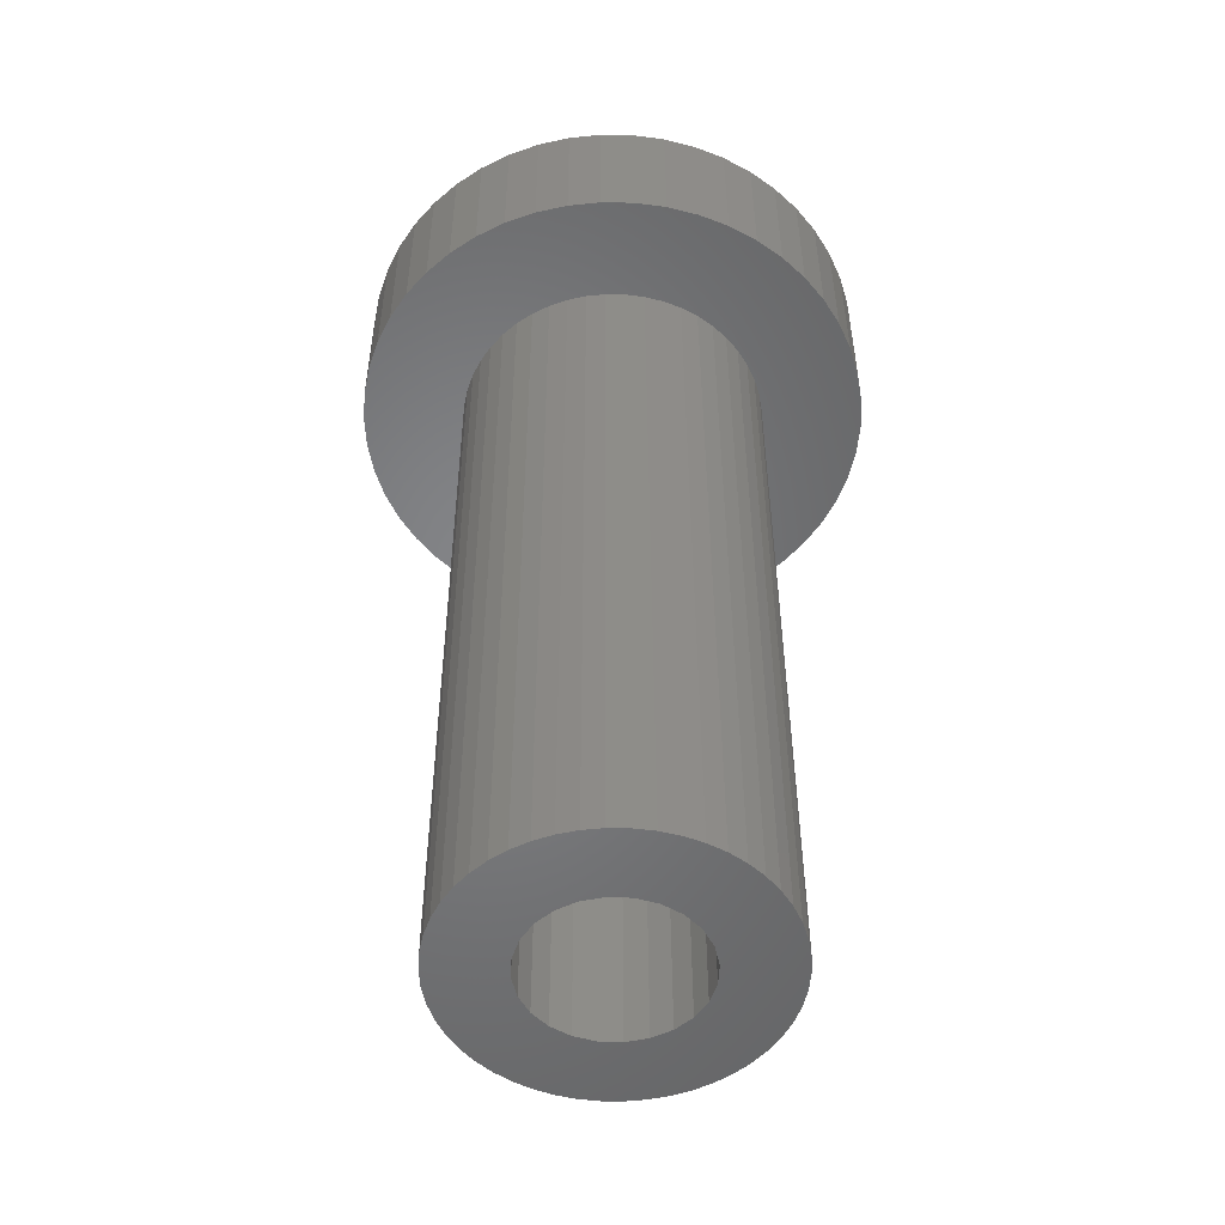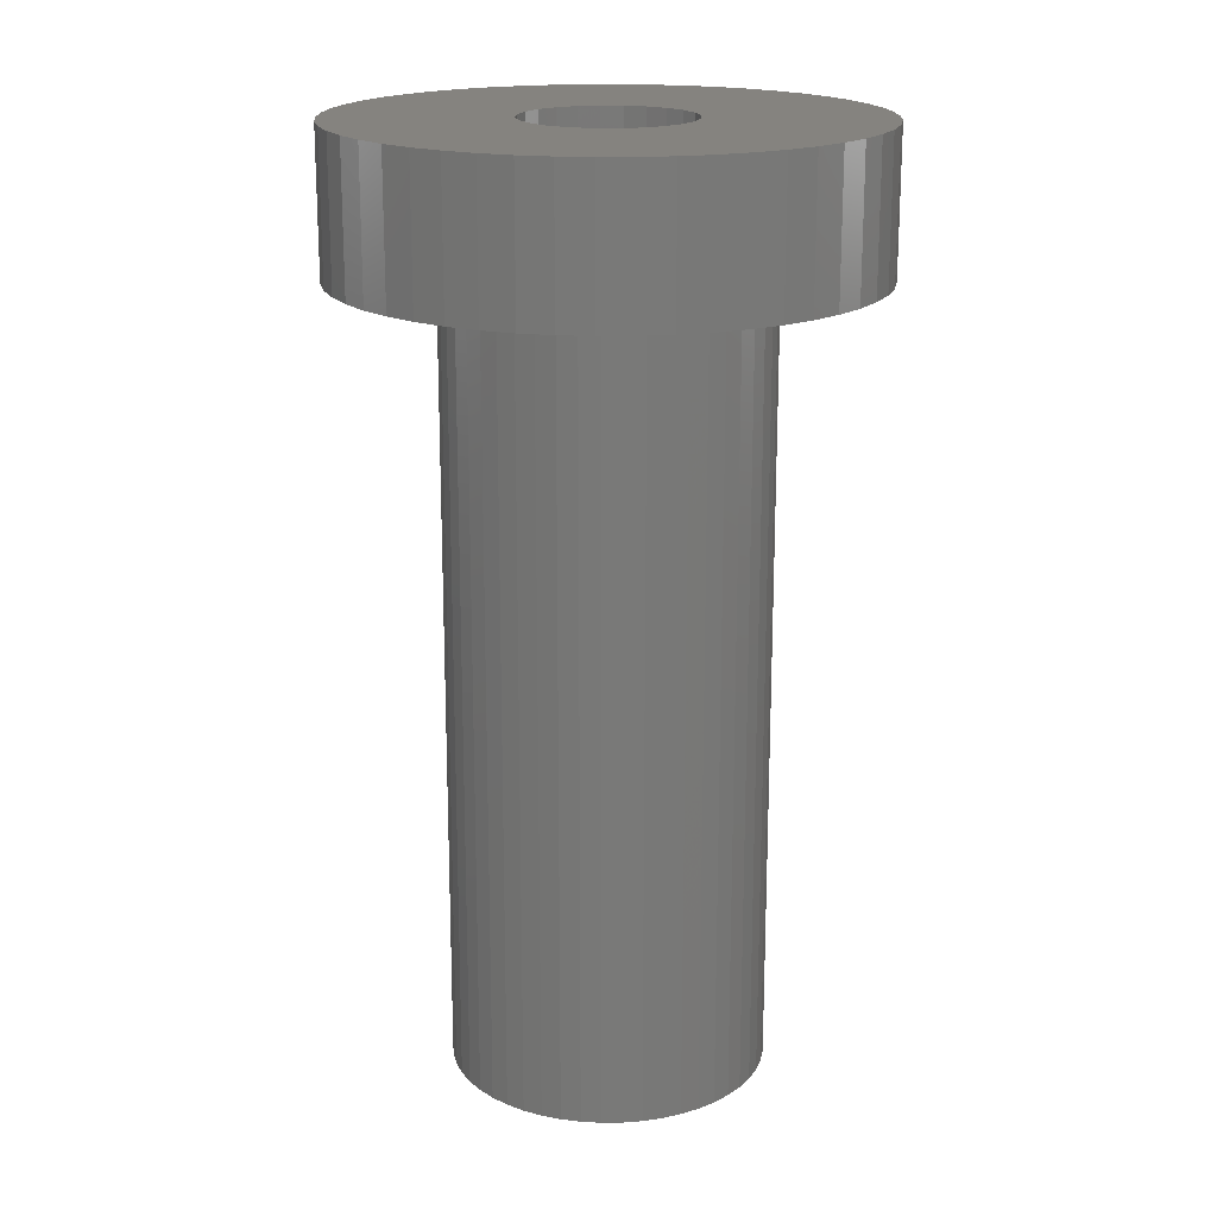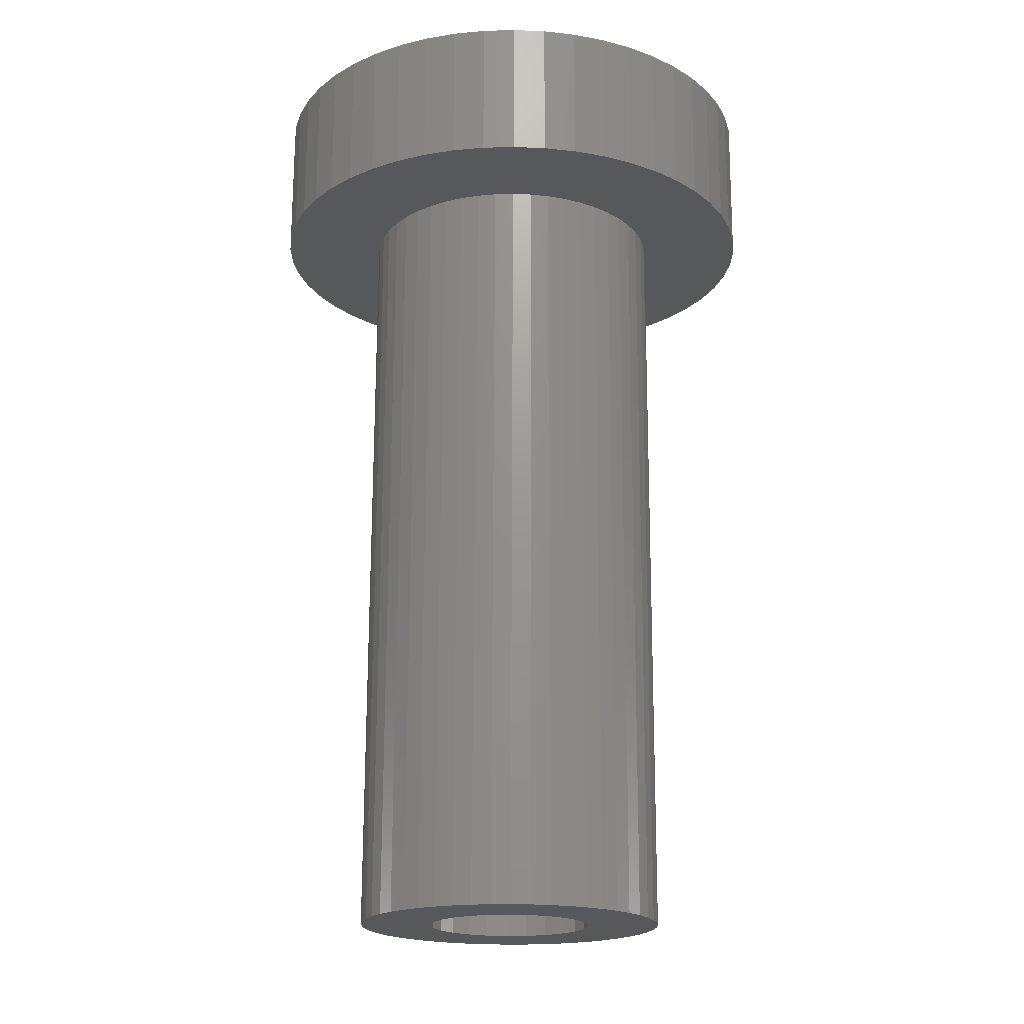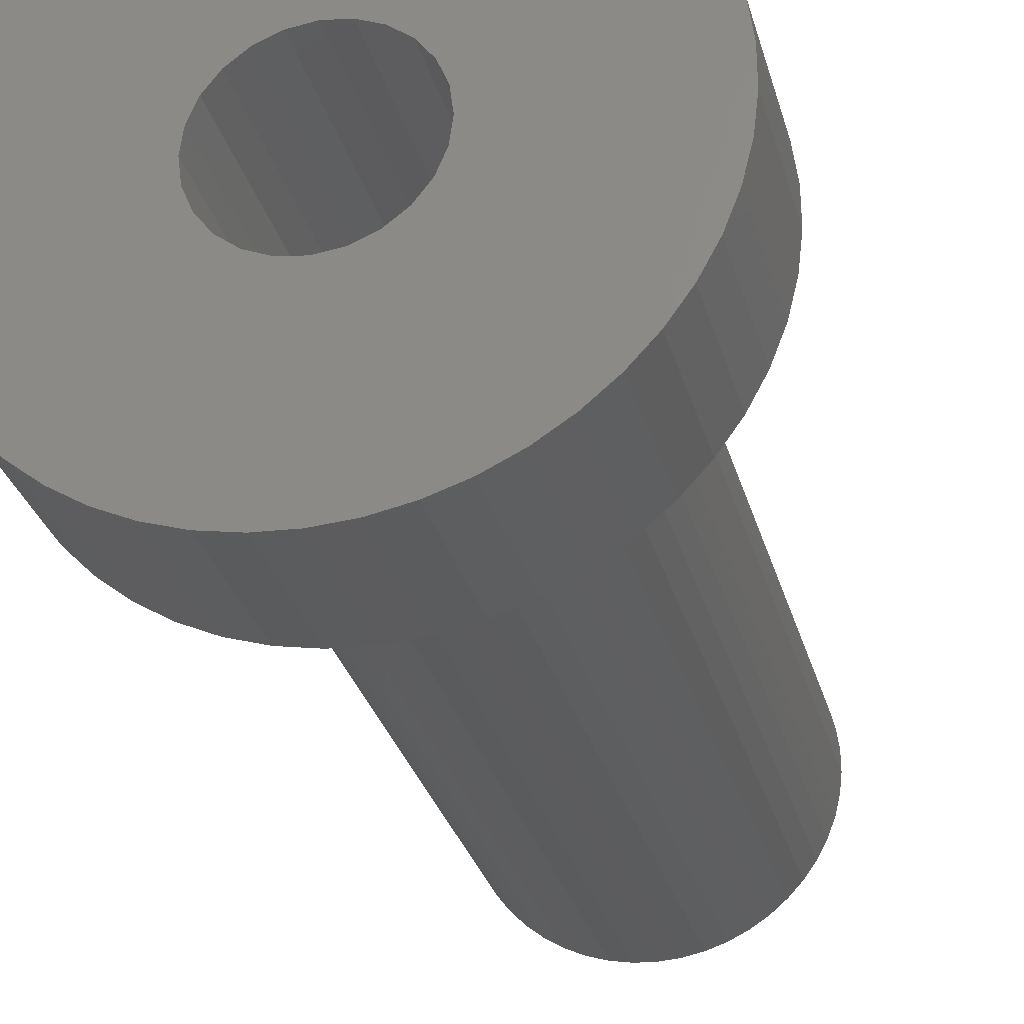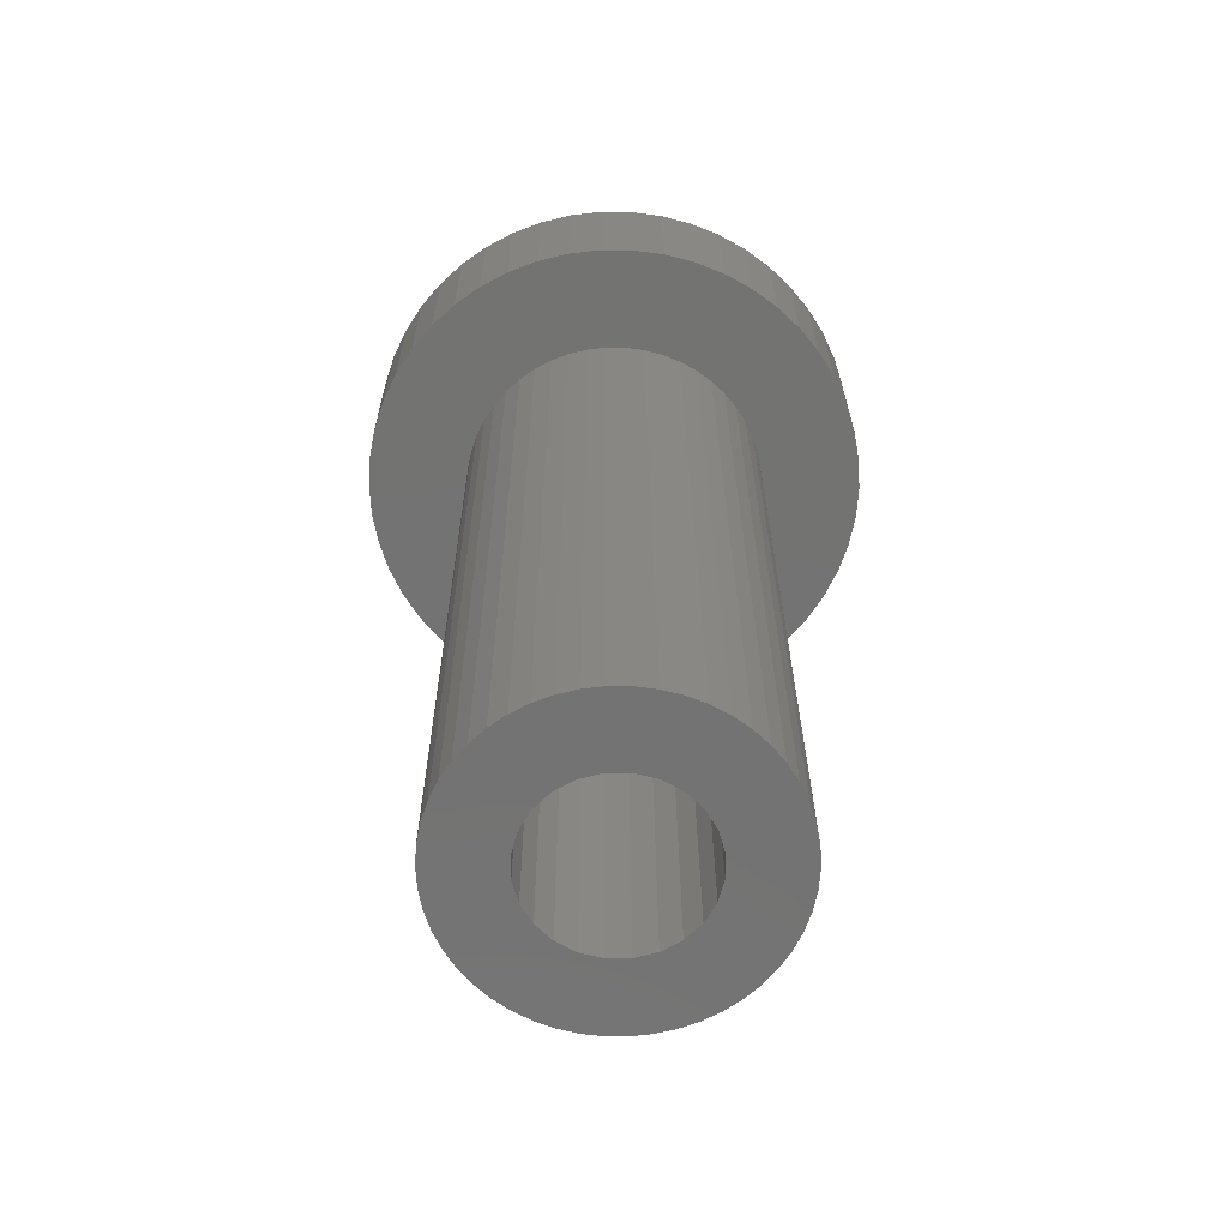
<metadata>
{"format":"stl","ext":"stl","renderer":"f3d","projection":"perspective","resolution":1024,"background":"white","views":[{"elev":-51.6,"azim":139.9,"up":"+Y"},{"elev":18.7,"azim":-170.0,"up":"+Y"},{"elev":-19.1,"azim":-122.4,"up":"+Y"},{"elev":-29.1,"azim":-165.7,"up":"+Z"},{"elev":-65.1,"azim":82.8,"up":"+Y"}]}
</metadata>
<code>
# stl→obj: 248 verts, 496 faces
v 10.49 -4.953 75.01
v 10.56 -4.949 73.76
v 10.57 -4.951 74.39
v 10.48 -4.946 73.14
v 10.34 -4.956 75.62
v 10.32 -4.944 72.53
v 10.12 -4.958 76.21
v 10.08 -4.942 71.95
v 9.82 -4.96 76.76
v 9.773 -4.94 71.4
v 9.455 -4.962 77.27
v 9.399 -4.938 70.9
v 9.029 -4.964 77.73
v 8.966 -4.936 70.44
v 8.549 -4.966 78.14
v 8.572 -4.951 74.28
v 8.528 -4.952 74.65
v 8.022 -4.967 78.48
v 8.438 -4.954 75.02
v 8.302 -4.955 75.37
v 8.123 -4.956 75.7
v 7.905 -4.957 76.01
v 7.456 -4.968 78.75
v 7.649 -4.958 76.29
v 7.361 -4.959 76.53
v 6.861 -4.969 78.95
v 7.044 -4.96 76.74
v 6.704 -4.961 76.9
v 6.245 -4.969 79.07
v 6.347 -4.961 77.02
v 5.977 -4.962 77.09
v 5.618 -4.969 79.12
v 5.601 -4.962 77.12
v 4.992 -4.969 79.08
v 5.225 -4.962 77.1
v 4.854 -4.961 77.03
v 4.374 -4.969 78.97
v 4.494 -4.961 76.92
v 4.152 -4.96 76.76
v 3.775 -4.968 78.78
v 3.832 -4.959 76.56
v 3.539 -4.959 76.32
v 3.204 -4.967 78.52
v 3.279 -4.957 76.05
v 3.054 -4.956 75.75
v 2.671 -4.966 78.19
v 2.87 -4.955 75.42
v 2.728 -4.954 75.07
v 2.631 -4.952 74.71
v 2.184 -4.964 77.79
v 2.581 -4.951 74.33
v 2.577 -4.949 73.95
v 8.569 -4.949 73.9
v 8.478 -4.934 70.05
v 8.519 -4.948 73.53
v 8.422 -4.946 73.16
v 7.945 -4.933 69.71
v 8.28 -4.945 72.82
v 8.095 -4.944 72.49
v 7.871 -4.943 72.18
v 7.375 -4.932 69.45
v 7.611 -4.942 71.91
v 7.318 -4.941 71.67
v 6.776 -4.931 69.26
v 6.998 -4.94 71.47
v 6.656 -4.939 71.32
v 6.158 -4.931 69.15
v 6.296 -4.939 71.2
v 5.925 -4.939 71.14
v 5.531 -4.931 69.12
v 5.549 -4.938 71.12
v 5.173 -4.939 71.14
v 4.905 -4.931 69.16
v 4.803 -4.939 71.22
v 4.289 -4.931 69.29
v 4.445 -4.939 71.34
v 4.106 -4.94 71.5
v 3.694 -4.932 69.48
v 3.789 -4.941 71.7
v 3.501 -4.942 71.95
v 3.128 -4.933 69.76
v 3.245 -4.943 72.22
v 3.026 -4.944 72.53
v 2.601 -4.935 70.1
v 2.848 -4.945 72.86
v 2.712 -4.947 73.21
v 2.621 -4.948 73.58
v 2.12 -4.936 70.5
v 1.75 -4.962 77.34
v 1.695 -4.938 70.96
v 1.377 -4.961 76.83
v 1.33 -4.94 71.48
v 1.069 -4.958 76.29
v 1.032 -4.942 72.03
v 0.8332 -4.956 75.7
v 0.8063 -4.944 72.61
v 0.6718 -4.954 75.1
v 0.6554 -4.947 73.22
v 0.5877 -4.951 74.47
v 0.5822 -4.949 73.85
v 5.601 -19.96 77.06
v 5.977 -19.96 77.03
v 6.347 -19.96 76.96
v 6.704 -19.96 76.84
v 7.044 -19.96 76.68
v 7.361 -19.96 76.47
v 7.649 -19.96 76.23
v 7.905 -19.96 75.95
v 8.123 -19.96 75.65
v 8.302 -19.95 75.31
v 8.438 -19.95 74.96
v 8.528 -19.95 74.6
v 8.572 -19.95 74.22
v 8.569 -19.95 73.84
v 8.519 -19.95 73.47
v 8.422 -19.95 73.11
v 8.28 -19.94 72.76
v 8.095 -19.94 72.43
v 7.871 -19.94 72.13
v 7.611 -19.94 71.85
v 7.318 -19.94 71.62
v 6.998 -19.94 71.42
v 6.656 -19.94 71.26
v 6.296 -19.94 71.15
v 5.925 -19.94 71.08
v 5.549 -19.94 71.06
v 5.173 -19.94 71.08
v 4.803 -19.94 71.16
v 4.445 -19.94 71.28
v 4.106 -19.94 71.44
v 3.789 -19.94 71.65
v 3.501 -19.94 71.89
v 3.245 -19.94 72.17
v 3.026 -19.94 72.47
v 2.848 -19.95 72.81
v 2.712 -19.95 73.16
v 2.621 -19.95 73.52
v 2.577 -19.95 73.9
v 2.581 -19.95 74.27
v 2.631 -19.95 74.65
v 2.728 -19.95 75.01
v 2.87 -19.95 75.36
v 3.054 -19.96 75.69
v 3.279 -19.96 75.99
v 3.539 -19.96 76.27
v 3.832 -19.96 76.5
v 4.152 -19.96 76.7
v 4.494 -19.96 76.86
v 4.854 -19.96 76.97
v 5.225 -19.96 77.04
v 6.706 -2.204 75.26
v 6.961 -19.95 74.86
v 6.706 -19.95 75.19
v 6.961 -2.203 74.93
v 7.12 -2.202 74.54
v 7.12 -19.95 74.47
v 7.175 -2.2 74.13
v 7.175 -19.95 74.06
v 7.12 -2.198 73.71
v 7.12 -19.95 73.65
v 6.961 -2.197 73.33
v 6.961 -19.95 73.26
v 6.706 -2.196 73
v 6.706 -19.95 72.93
v 6.375 -19.94 72.67
v 6.375 -2.195 72.74
v 5.989 -19.94 72.51
v 5.989 -2.194 72.58
v 5.575 -2.194 72.53
v 5.575 -19.94 72.46
v 5.161 -19.94 72.51
v 5.161 -2.194 72.58
v 4.775 -2.195 72.74
v 4.775 -19.94 72.67
v 4.443 -2.196 73
v 4.443 -19.95 72.93
v 4.189 -2.197 73.33
v 4.189 -19.95 73.26
v 4.029 -19.95 73.65
v 4.029 -2.198 73.71
v 3.975 -19.95 74.06
v 3.975 -2.2 74.13
v 4.029 -19.95 74.47
v 4.029 -2.202 74.54
v 4.189 -2.203 74.93
v 4.189 -19.95 74.86
v 4.443 -2.204 75.26
v 4.443 -19.95 75.19
v 4.775 -19.96 75.45
v 4.775 -2.205 75.51
v 5.161 -19.96 75.6
v 5.161 -2.206 75.67
v 5.575 -19.96 75.66
v 5.575 -2.206 75.73
v 5.989 -19.96 75.6
v 5.989 -2.206 75.67
v 6.375 -2.205 75.51
v 6.375 -19.96 75.45
v 5.531 -2.181 69.13
v 6.158 -2.181 69.16
v 4.905 -2.181 69.17
v 4.289 -2.181 69.3
v 3.694 -2.182 69.5
v 3.128 -2.183 69.77
v 2.601 -2.185 70.11
v 2.12 -2.186 70.51
v 1.695 -2.188 70.97
v 1.33 -2.19 71.49
v 1.032 -2.192 72.04
v 0.8063 -2.194 72.62
v 0.6554 -2.197 73.23
v 0.5822 -2.199 73.86
v 0.5877 -2.201 74.49
v 0.6718 -2.204 75.11
v 0.8332 -2.206 75.71
v 1.069 -2.208 76.3
v 1.377 -2.211 76.84
v 1.75 -2.212 77.35
v 2.184 -2.214 77.8
v 2.671 -2.216 78.2
v 3.204 -2.217 78.53
v 3.775 -2.218 78.79
v 4.374 -2.219 78.98
v 4.992 -2.219 79.09
v 5.618 -2.219 79.13
v 6.245 -2.219 79.08
v 6.861 -2.219 78.96
v 7.456 -2.218 78.76
v 8.022 -2.217 78.49
v 8.549 -2.216 78.15
v 9.029 -2.214 77.74
v 9.455 -2.212 77.28
v 9.82 -2.21 76.77
v 10.12 -2.208 76.22
v 10.34 -2.206 75.63
v 10.49 -2.204 75.02
v 10.57 -2.201 74.4
v 10.56 -2.199 73.77
v 10.48 -2.196 73.15
v 10.32 -2.194 72.54
v 10.08 -2.192 71.96
v 9.773 -2.19 71.41
v 9.399 -2.188 70.91
v 8.966 -2.186 70.45
v 8.478 -2.184 70.06
v 7.945 -2.183 69.73
v 7.375 -2.182 69.46
v 6.776 -2.181 69.27
f 1 2 3
f 2 1 4
f 4 1 5
f 4 5 6
f 6 5 7
f 6 7 8
f 8 7 9
f 8 9 10
f 10 9 11
f 10 11 12
f 12 11 13
f 12 13 14
f 14 13 15
f 14 15 16
f 16 15 17
f 17 15 18
f 17 18 19
f 19 18 20
f 20 18 21
f 21 18 22
f 22 18 23
f 22 23 24
f 24 23 25
f 25 23 26
f 25 26 27
f 27 26 28
f 28 26 29
f 28 29 30
f 30 29 31
f 31 29 32
f 31 32 33
f 33 32 34
f 33 34 35
f 35 34 36
f 36 34 37
f 36 37 38
f 38 37 39
f 39 37 40
f 39 40 41
f 41 40 42
f 42 40 43
f 42 43 44
f 44 43 45
f 45 43 46
f 45 46 47
f 47 46 48
f 48 46 49
f 49 46 50
f 49 50 51
f 51 50 52
f 14 53 54
f 53 14 16
f 54 53 55
f 54 55 56
f 54 56 57
f 57 56 58
f 57 58 59
f 57 59 60
f 57 60 61
f 61 60 62
f 61 62 63
f 61 63 64
f 64 63 65
f 64 65 66
f 64 66 67
f 67 66 68
f 67 68 69
f 67 69 70
f 70 69 71
f 70 71 72
f 70 72 73
f 73 72 74
f 73 74 75
f 75 74 76
f 75 76 77
f 75 77 78
f 78 77 79
f 78 79 80
f 78 80 81
f 81 80 82
f 81 82 83
f 81 83 84
f 84 83 85
f 84 85 86
f 84 86 87
f 84 87 52
f 84 52 88
f 88 52 50
f 88 50 89
f 88 89 90
f 90 89 91
f 90 91 92
f 92 91 93
f 92 93 94
f 94 93 95
f 94 95 96
f 96 95 97
f 96 97 98
f 98 97 99
f 98 99 100
f 101 31 33
f 31 101 102
f 102 30 31
f 30 102 103
f 103 28 30
f 28 103 104
f 28 105 27
f 105 28 104
f 105 25 27
f 25 105 106
f 106 24 25
f 24 106 107
f 107 22 24
f 22 107 108
f 108 21 22
f 21 108 109
f 109 20 21
f 20 109 110
f 110 19 20
f 19 110 111
f 111 17 19
f 17 111 112
f 112 16 17
f 16 112 113
f 113 53 16
f 53 113 114
f 114 55 53
f 55 114 115
f 115 56 55
f 56 115 116
f 116 58 56
f 58 116 117
f 117 59 58
f 59 117 118
f 118 60 59
f 60 118 119
f 119 62 60
f 62 119 120
f 62 121 63
f 121 62 120
f 121 65 63
f 65 121 122
f 122 66 65
f 66 122 123
f 66 124 68
f 124 66 123
f 124 69 68
f 69 124 125
f 125 71 69
f 71 125 126
f 126 72 71
f 72 126 127
f 72 128 74
f 128 72 127
f 128 76 74
f 76 128 129
f 129 77 76
f 77 129 130
f 77 131 79
f 131 77 130
f 131 80 79
f 80 131 132
f 80 133 82
f 133 80 132
f 82 134 83
f 134 82 133
f 85 134 135
f 134 85 83
f 85 136 86
f 136 85 135
f 86 137 87
f 137 86 136
f 87 138 52
f 138 87 137
f 52 139 51
f 139 52 138
f 51 140 49
f 140 51 139
f 49 141 48
f 141 49 140
f 48 142 47
f 142 48 141
f 47 143 45
f 143 47 142
f 45 144 44
f 144 45 143
f 44 145 42
f 145 44 144
f 145 41 42
f 41 145 146
f 146 39 41
f 39 146 147
f 147 38 39
f 38 147 148
f 38 149 36
f 149 38 148
f 149 35 36
f 35 149 150
f 35 101 33
f 101 35 150
f 151 152 153
f 152 151 154
f 155 152 154
f 152 155 156
f 157 156 155
f 156 157 158
f 159 158 157
f 158 159 160
f 161 160 159
f 160 161 162
f 163 162 161
f 162 163 164
f 165 163 166
f 163 165 164
f 167 166 168
f 166 167 165
f 169 167 168
f 167 169 170
f 171 169 172
f 169 171 170
f 173 171 172
f 171 173 174
f 175 174 173
f 174 175 176
f 176 177 178
f 177 176 175
f 179 177 180
f 177 179 178
f 181 180 182
f 180 181 179
f 183 182 184
f 182 183 181
f 183 185 186
f 185 183 184
f 186 187 188
f 187 186 185
f 189 187 190
f 187 189 188
f 191 190 192
f 190 191 189
f 193 192 194
f 192 193 191
f 195 194 196
f 194 195 193
f 197 195 196
f 195 197 198
f 151 198 197
f 198 151 153
f 67 199 200
f 199 67 70
f 70 201 199
f 201 70 73
f 73 202 201
f 202 73 75
f 202 78 203
f 78 202 75
f 78 204 203
f 204 78 81
f 81 205 204
f 205 81 84
f 205 88 206
f 88 205 84
f 207 88 90
f 88 207 206
f 208 90 92
f 90 208 207
f 209 92 94
f 92 209 208
f 210 94 96
f 94 210 209
f 211 96 98
f 96 211 210
f 212 98 100
f 98 212 211
f 213 100 99
f 100 213 212
f 214 99 97
f 99 214 213
f 215 97 95
f 97 215 214
f 216 95 93
f 95 216 215
f 217 93 91
f 93 217 216
f 218 91 89
f 91 218 217
f 219 89 50
f 89 219 218
f 219 46 220
f 46 219 50
f 220 43 221
f 43 220 46
f 43 222 221
f 222 43 40
f 40 223 222
f 223 40 37
f 37 224 223
f 224 37 34
f 34 225 224
f 225 34 32
f 225 29 226
f 29 225 32
f 29 227 226
f 227 29 26
f 26 228 227
f 228 26 23
f 23 229 228
f 229 23 18
f 229 15 230
f 15 229 18
f 15 231 230
f 231 15 13
f 13 232 231
f 232 13 11
f 11 233 232
f 233 11 9
f 9 234 233
f 234 9 7
f 7 235 234
f 235 7 5
f 5 236 235
f 236 5 1
f 1 237 236
f 237 1 3
f 3 238 237
f 238 3 2
f 2 239 238
f 239 2 4
f 4 240 239
f 240 4 6
f 6 241 240
f 241 6 8
f 8 242 241
f 242 8 10
f 10 243 242
f 243 10 12
f 12 244 243
f 244 12 14
f 14 245 244
f 245 14 54
f 54 246 245
f 246 54 57
f 57 247 246
f 247 57 61
f 61 248 247
f 248 61 64
f 64 200 248
f 200 64 67
f 112 114 113
f 114 112 115
f 115 112 111
f 115 111 116
f 116 111 110
f 116 110 117
f 117 110 109
f 117 109 118
f 118 109 108
f 118 108 119
f 119 108 107
f 119 107 120
f 120 107 106
f 120 106 121
f 121 106 105
f 121 105 158
f 158 105 156
f 156 105 152
f 152 105 104
f 152 104 153
f 153 104 198
f 198 104 103
f 198 103 195
f 195 103 102
f 195 102 193
f 193 102 101
f 193 101 150
f 193 150 191
f 191 150 149
f 191 149 189
f 189 149 148
f 189 148 188
f 188 148 147
f 188 147 186
f 186 147 183
f 183 147 146
f 183 146 181
f 158 122 121
f 122 158 160
f 122 160 162
f 122 162 123
f 123 162 164
f 123 164 165
f 123 165 124
f 124 165 167
f 124 167 125
f 125 167 170
f 125 170 126
f 126 170 171
f 126 171 127
f 127 171 128
f 128 171 174
f 128 174 129
f 129 174 176
f 129 176 130
f 130 176 178
f 130 178 179
f 130 179 131
f 131 179 181
f 131 181 146
f 131 146 145
f 131 145 132
f 132 145 144
f 132 144 133
f 133 144 143
f 133 143 134
f 134 143 142
f 134 142 135
f 135 142 141
f 135 141 136
f 136 141 140
f 136 140 137
f 137 140 139
f 137 139 138
f 248 157 247
f 157 248 159
f 159 248 161
f 161 248 163
f 163 248 200
f 163 200 166
f 166 200 168
f 168 200 199
f 168 199 169
f 169 199 172
f 172 199 201
f 172 201 173
f 173 201 202
f 173 202 175
f 175 202 177
f 177 202 203
f 177 203 180
f 180 203 182
f 182 203 222
f 222 203 221
f 221 203 204
f 221 204 220
f 220 204 205
f 220 205 219
f 219 205 206
f 219 206 218
f 218 206 207
f 218 207 217
f 217 207 208
f 217 208 216
f 216 208 209
f 216 209 215
f 215 209 210
f 215 210 214
f 214 210 211
f 214 211 213
f 213 211 212
f 238 236 237
f 236 238 239
f 236 239 235
f 235 239 240
f 235 240 234
f 234 240 241
f 234 241 233
f 233 241 242
f 233 242 232
f 232 242 243
f 232 243 231
f 231 243 244
f 231 244 230
f 230 244 245
f 230 245 229
f 229 245 246
f 229 246 228
f 228 246 247
f 228 247 157
f 228 157 227
f 227 157 155
f 227 155 154
f 227 154 151
f 227 151 226
f 226 151 197
f 226 197 196
f 226 196 225
f 225 196 194
f 225 194 224
f 224 194 192
f 224 192 190
f 224 190 223
f 223 190 187
f 223 187 185
f 223 185 222
f 222 185 184
f 222 184 182

</code>
